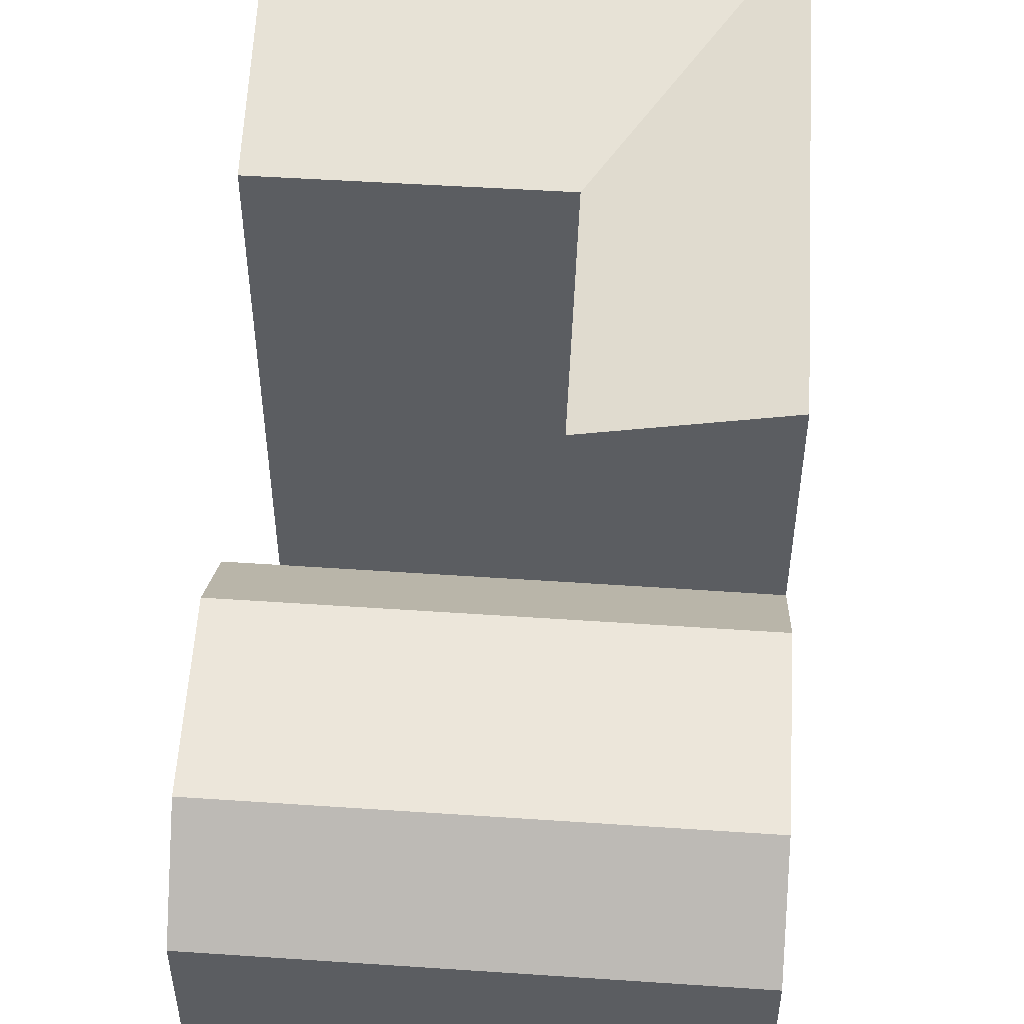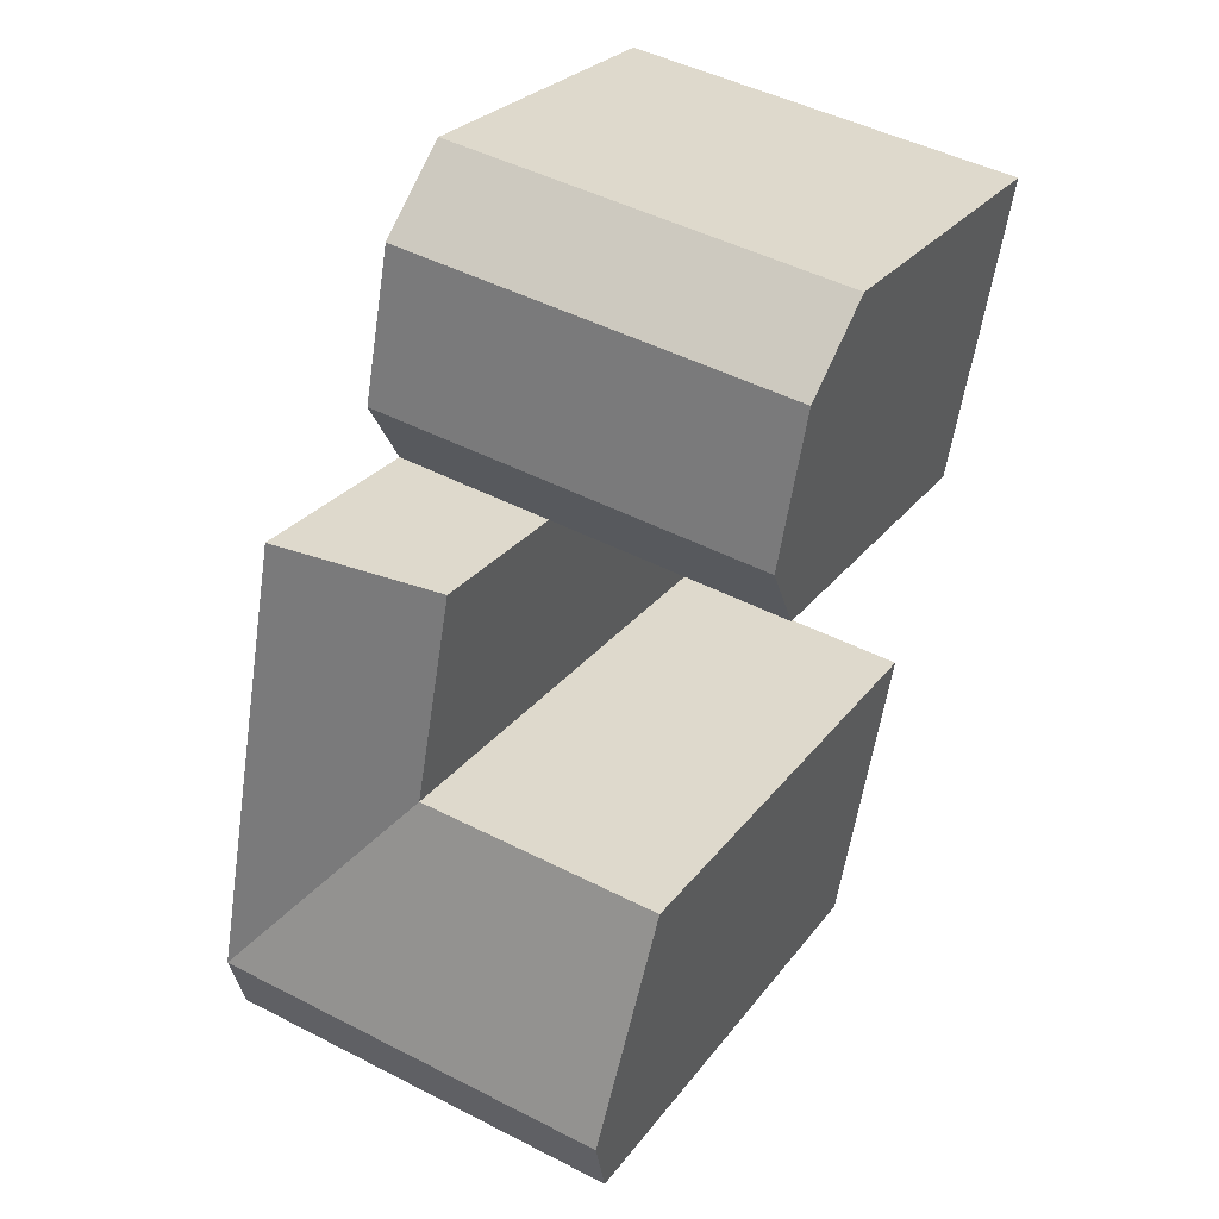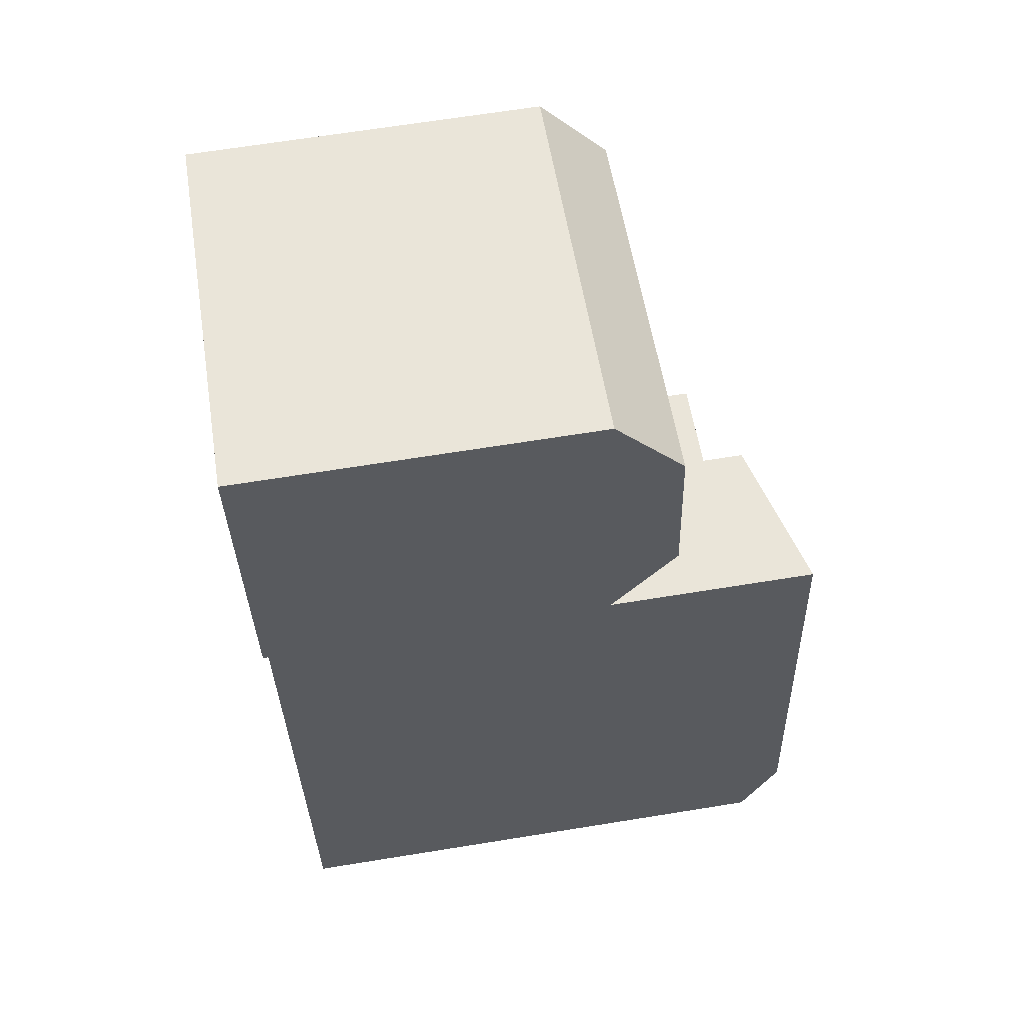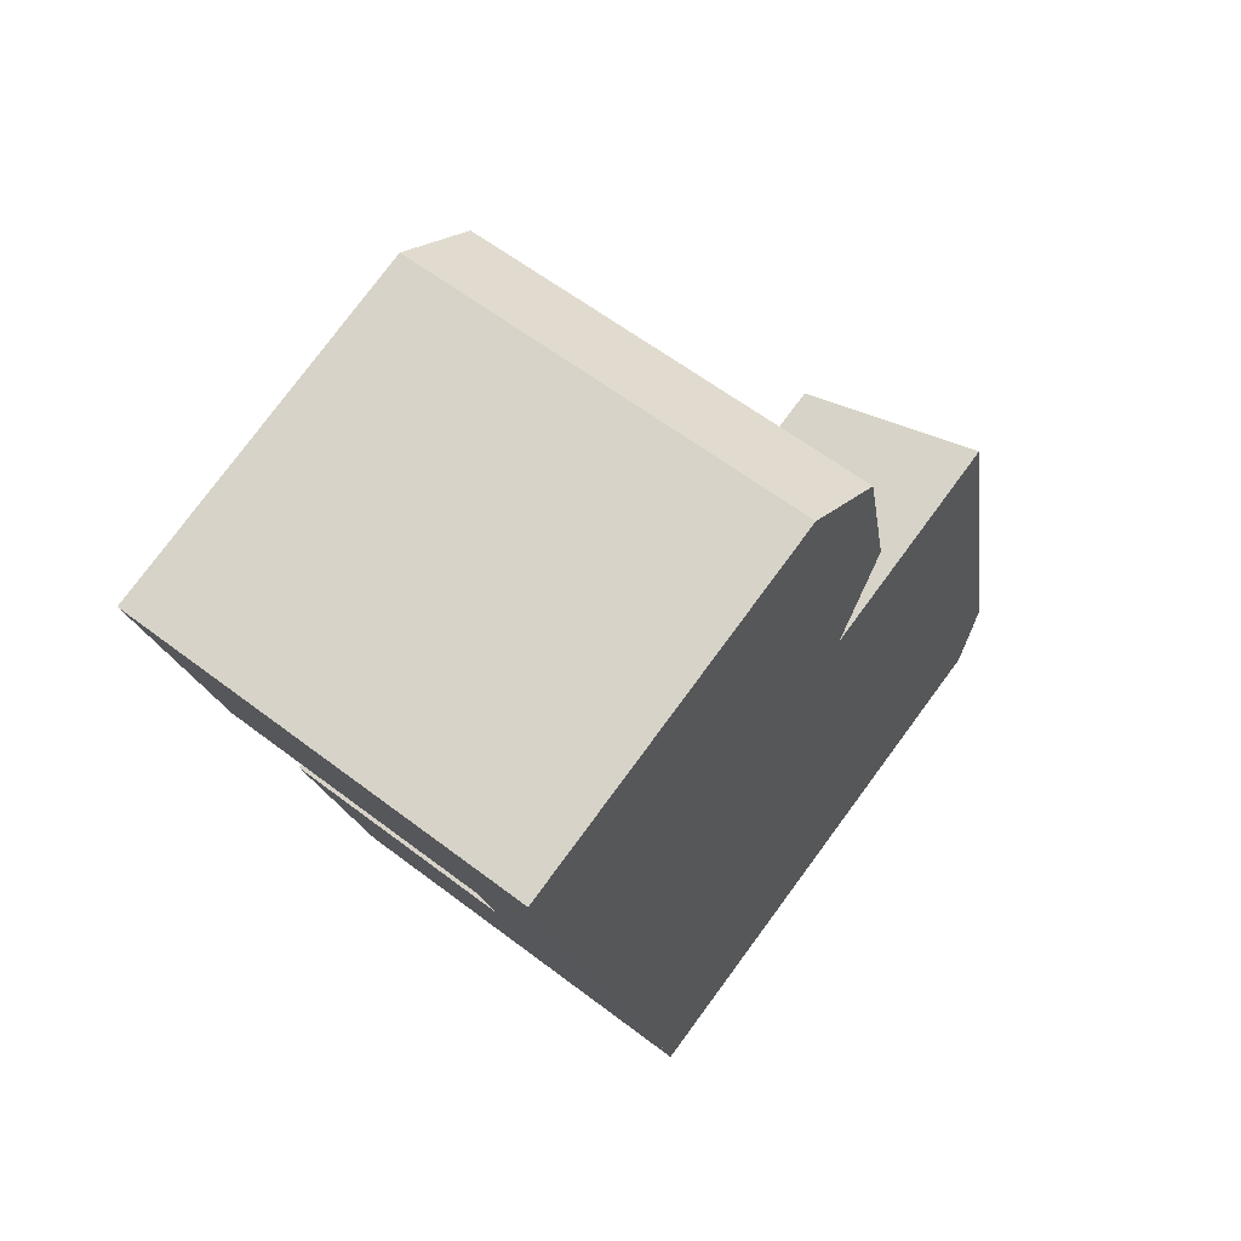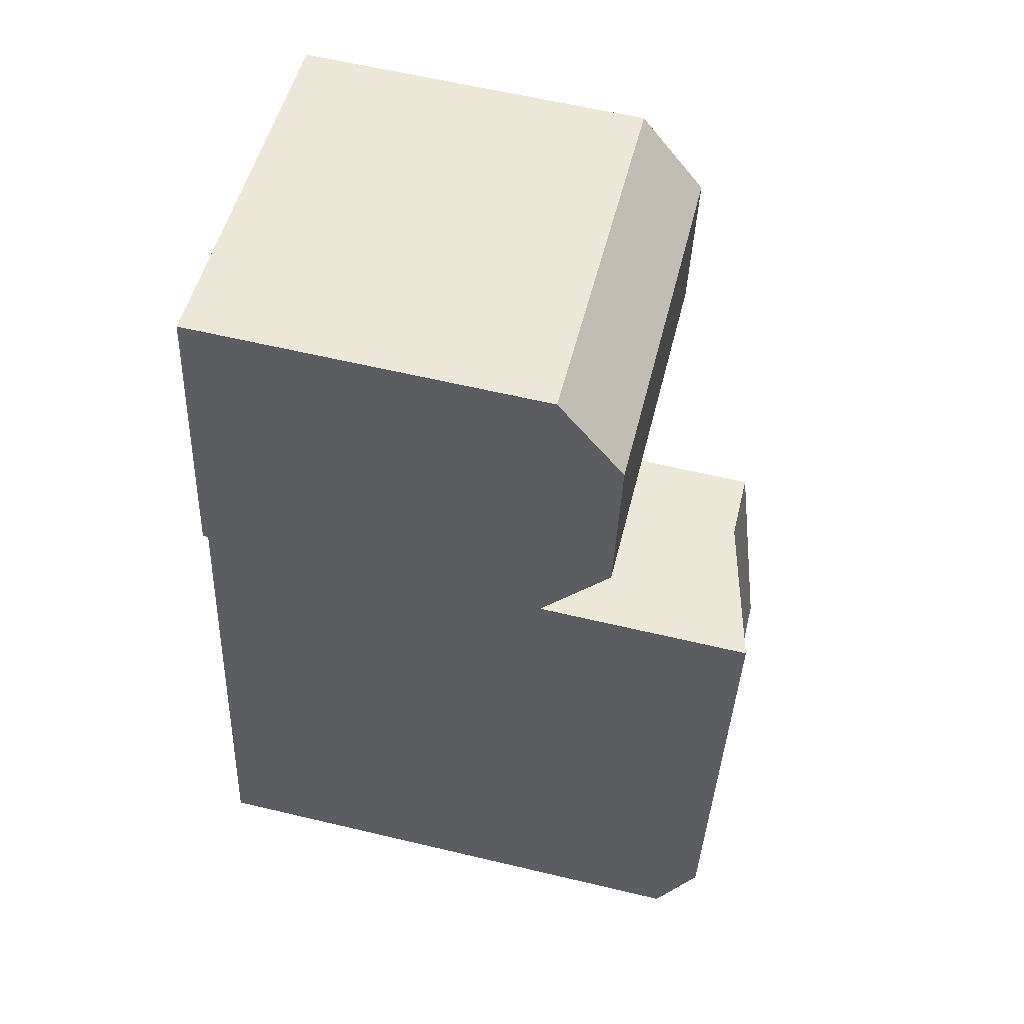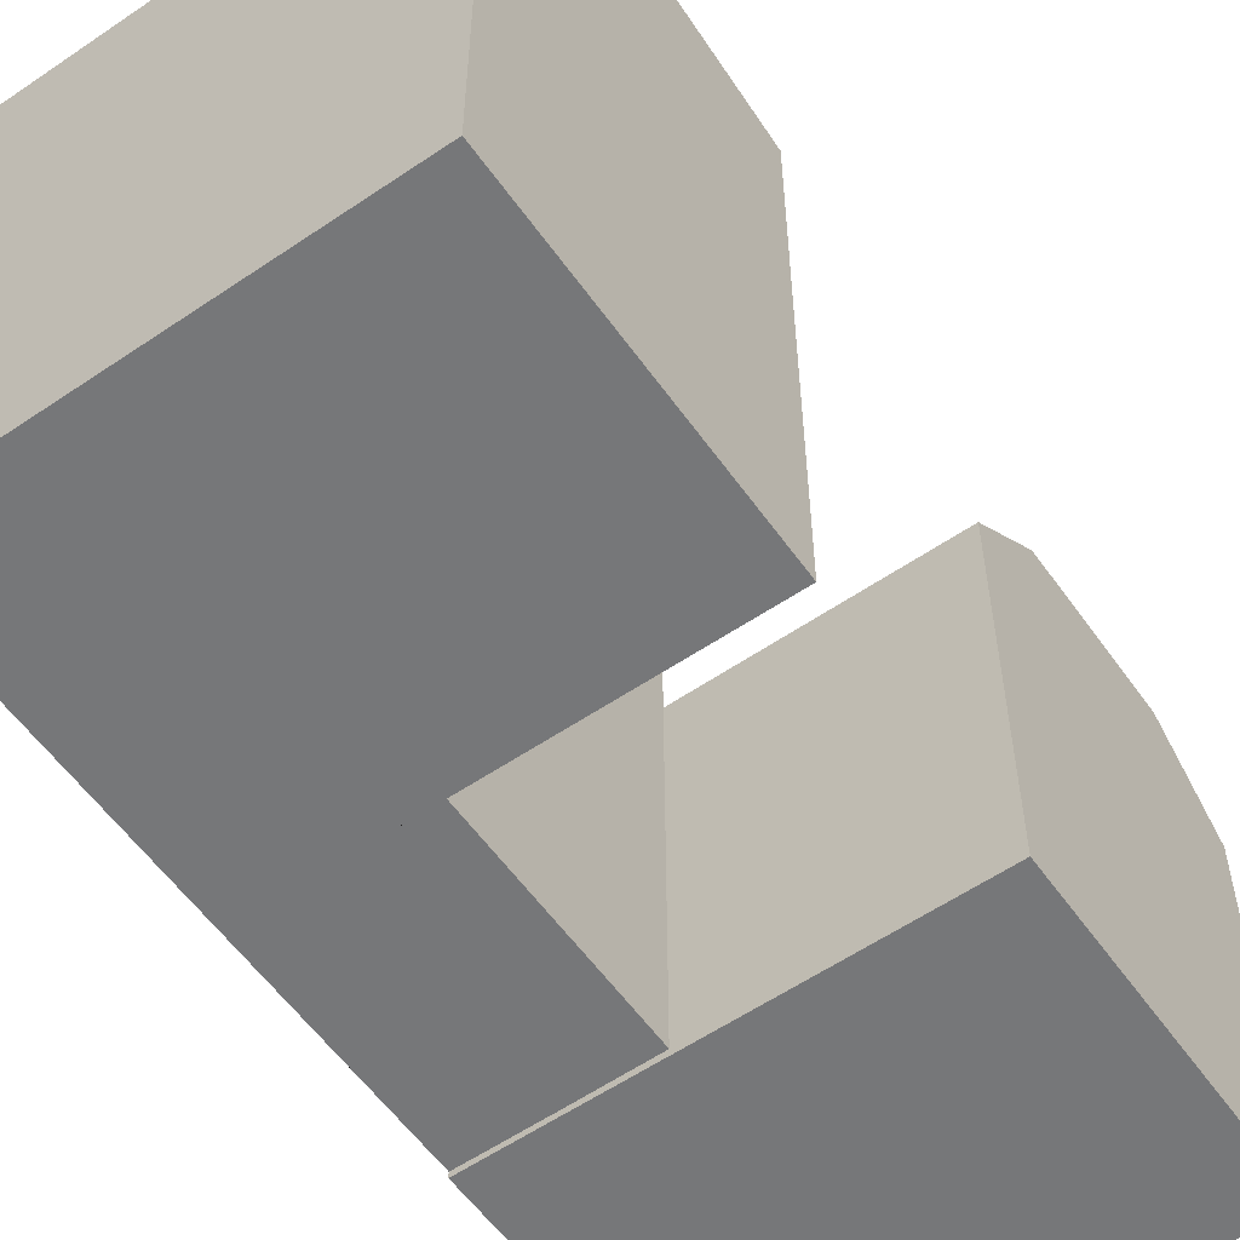
<metadata>
{"format":"obj","ext":"obj","renderer":"f3d","projection":"perspective","resolution":1024,"background":"white","views":[{"elev":54.3,"azim":-6.3,"up":"+Y"},{"elev":26.6,"azim":-151.6,"up":"+Z"},{"elev":66.7,"azim":80.8,"up":"+Z"},{"elev":78.4,"azim":36.5,"up":"+Z"},{"elev":61.1,"azim":103.6,"up":"+Z"},{"elev":-57.1,"azim":-154.8,"up":"+Y"}]}
</metadata>
<code>
v  18.1 4.01e-16 -6.548
v  2.188 7.793e-16 -12.73
v  18.64 5.94e-16 -9.701
v  16.99 7.82e-18 -0.1277
v  16.45 -1.852e-16 3.025
v  0 0 0
v  1.646 5.862e-16 -9.574
v  0.5422 1.931e-16 -3.153
v  15.87 0.23 -32.67
v  5.415 0.23 -31.49
v  5.923 0.23 -34.44
v  22.37 0.23 -31.52
v  21.87 0.23 -28.56
v  3.699 0.23 -21.51
v  20.16 0.23 -18.58
v  13.66 0.23 -19.74
v  12.14 0.23 -10.92
v  18.63 0.23 -9.681
v  0.0003131 14.72 -0.0004658
v  16.99 17.53 -0.1283
v  0.5425 17.53 -3.153
v  16.45 14.72 3.025
v  18.1 17.53 -6.549
v  1.647 17.53 -9.574
v  18.64 14.72 -9.702
v  2.189 14.72 -12.73
v  22.37 21.85 -31.52
v  15.37 23.47 -29.72
v  21.87 23.47 -28.56
v  15.88 21.85 -32.68
v  5.415 23.47 -31.49
v  5.923 21.85 -34.44
v  13.66 21.85 -19.74
v  3.699 21.85 -21.51
v  20.16 23.47 -18.58
v  18.63 23.47 -9.681
v  12.15 21.85 -10.92
g defaultobject
f 1 2 3
f 2 1 4
f 2 4 5
f 2 5 6
f 2 6 7
f 7 6 8
f 9 10 11
f 10 9 12
f 10 12 13
f 10 13 14
f 14 13 15
f 14 15 16
f 16 15 17
f 17 15 18
f 19 20 21
f 20 19 22
f 21 23 24
f 23 21 20
f 24 25 26
f 25 24 23
f 27 28 29
f 28 27 30
f 28 30 31
f 31 30 32
f 28 33 29
f 33 28 34
f 34 28 31
f 33 35 29
f 35 33 36
f 36 33 37
f 20 25 23
f 25 20 22
f 25 22 3
f 3 22 5
f 3 5 1
f 1 5 4
f 26 21 24
f 21 26 19
f 19 26 2
f 19 2 6
f 6 2 7
f 6 7 8
f 5 19 6
f 19 5 22
f 26 3 2
f 3 26 25
f 35 27 29
f 27 35 36
f 27 36 18
f 27 18 12
f 12 18 13
f 13 18 15
f 12 30 27
f 30 12 32
f 32 12 11
f 11 12 9
f 32 34 31
f 34 32 11
f 34 11 14
f 14 11 10
f 16 34 14
f 34 16 33
f 18 37 17
f 37 18 36
f 37 16 17
f 16 37 33

</code>
